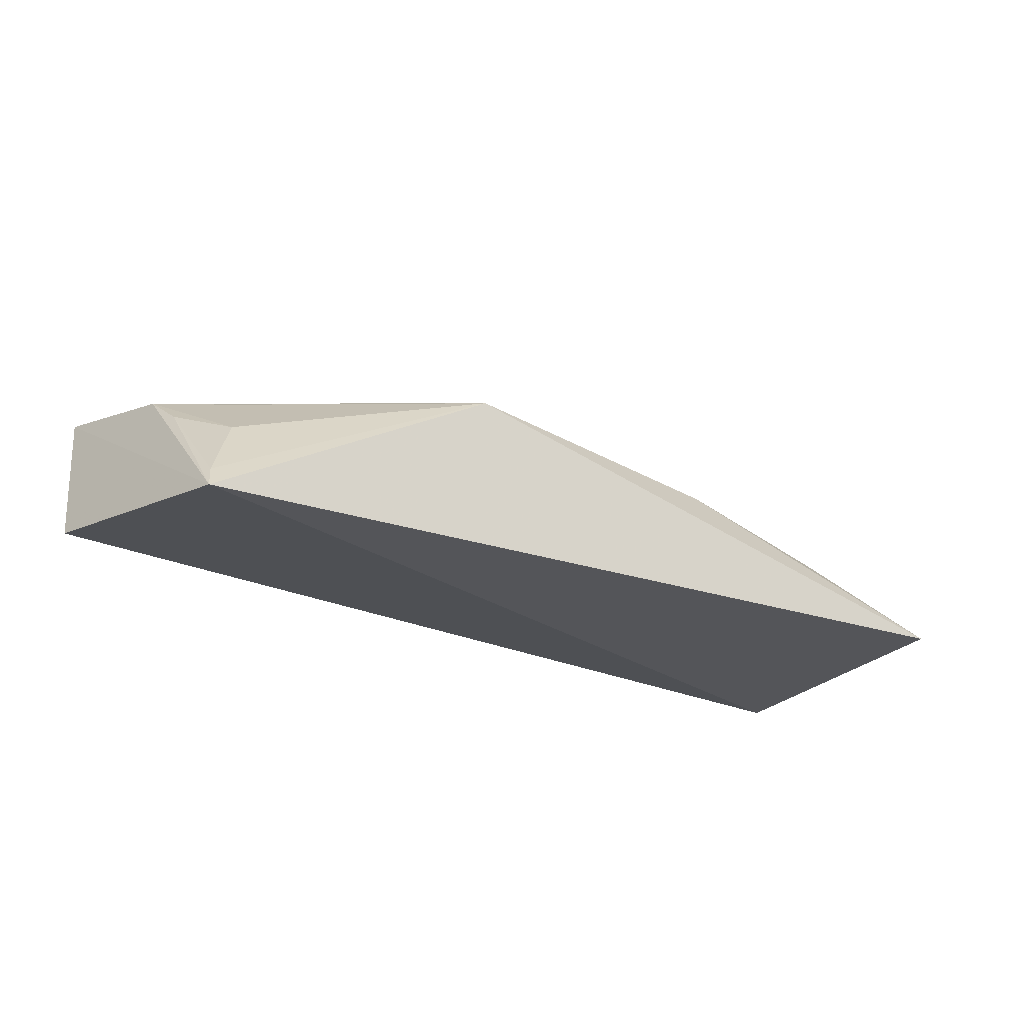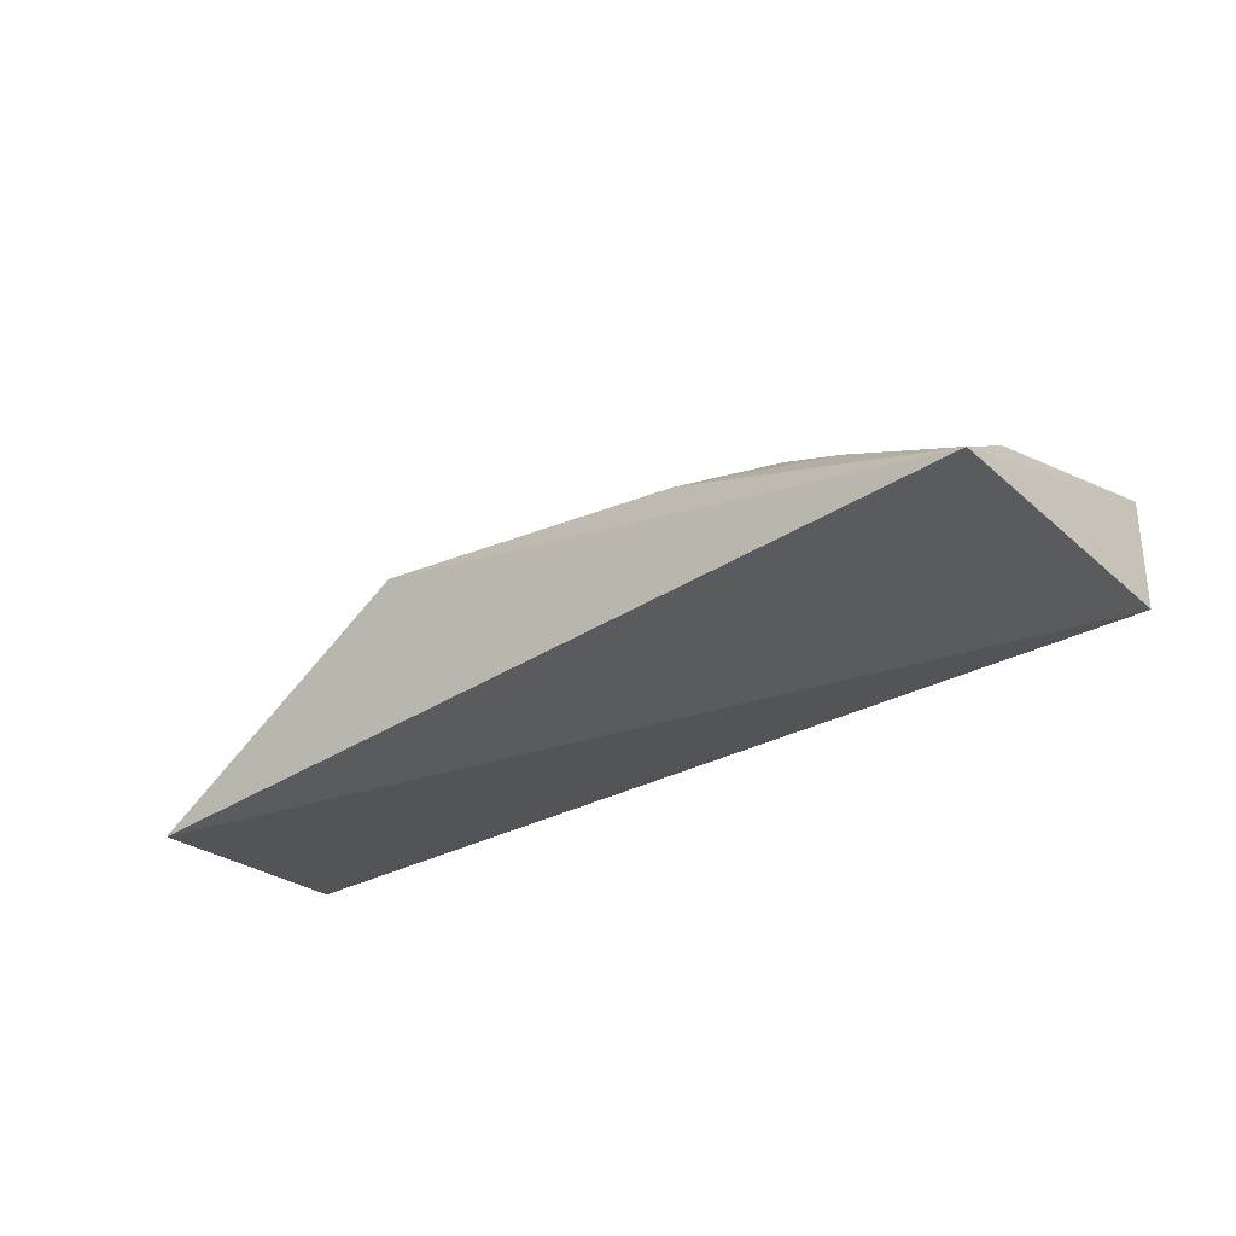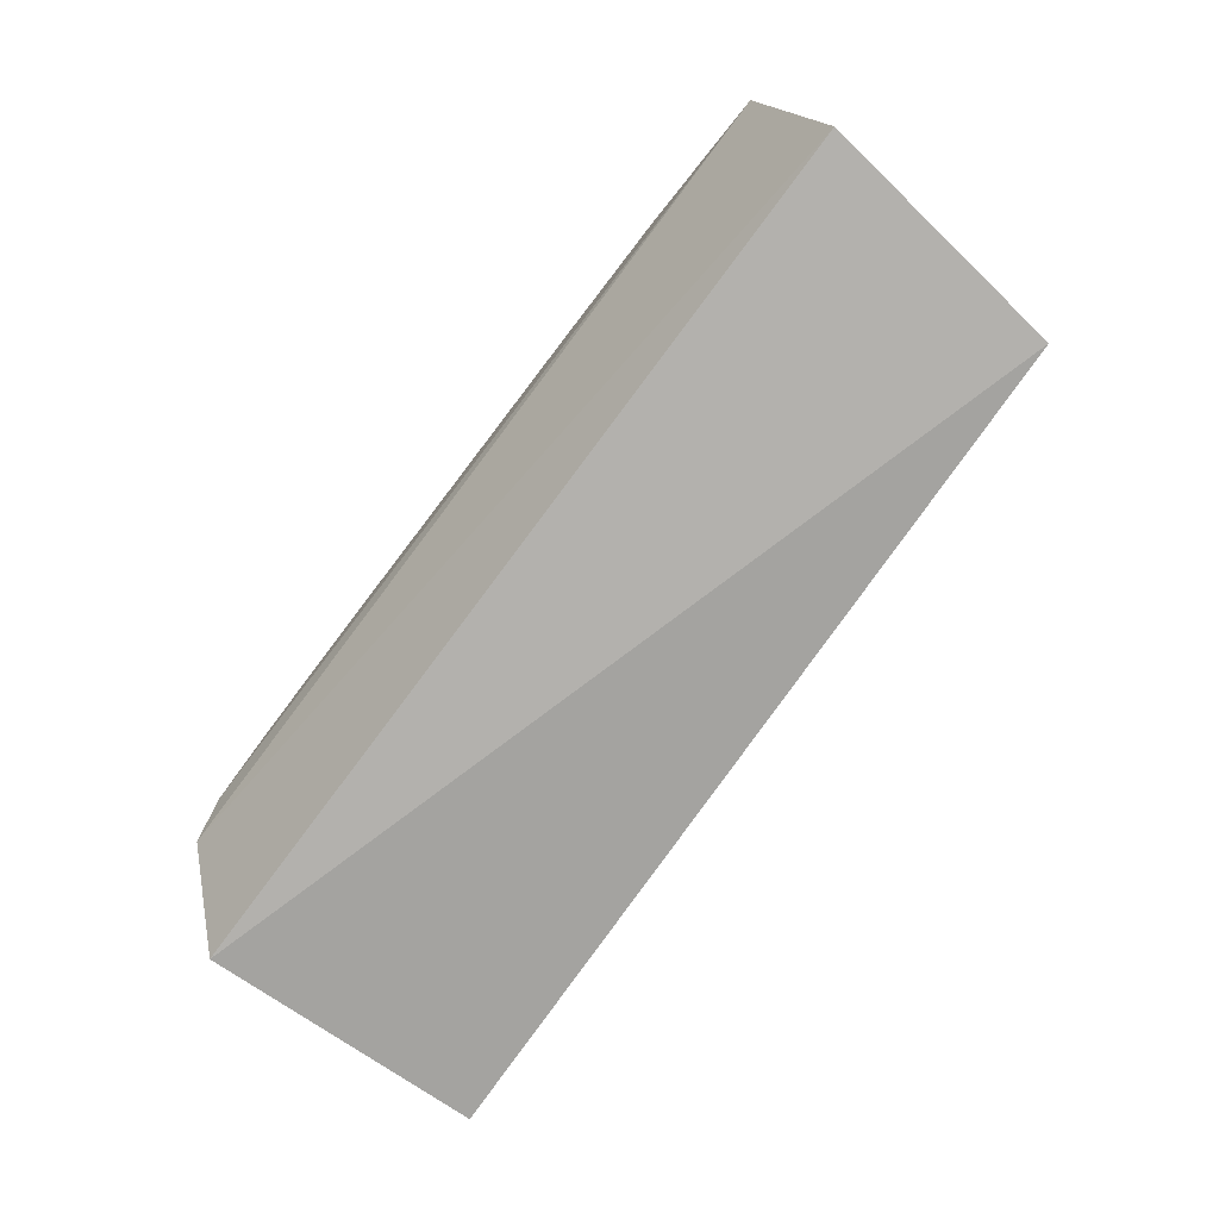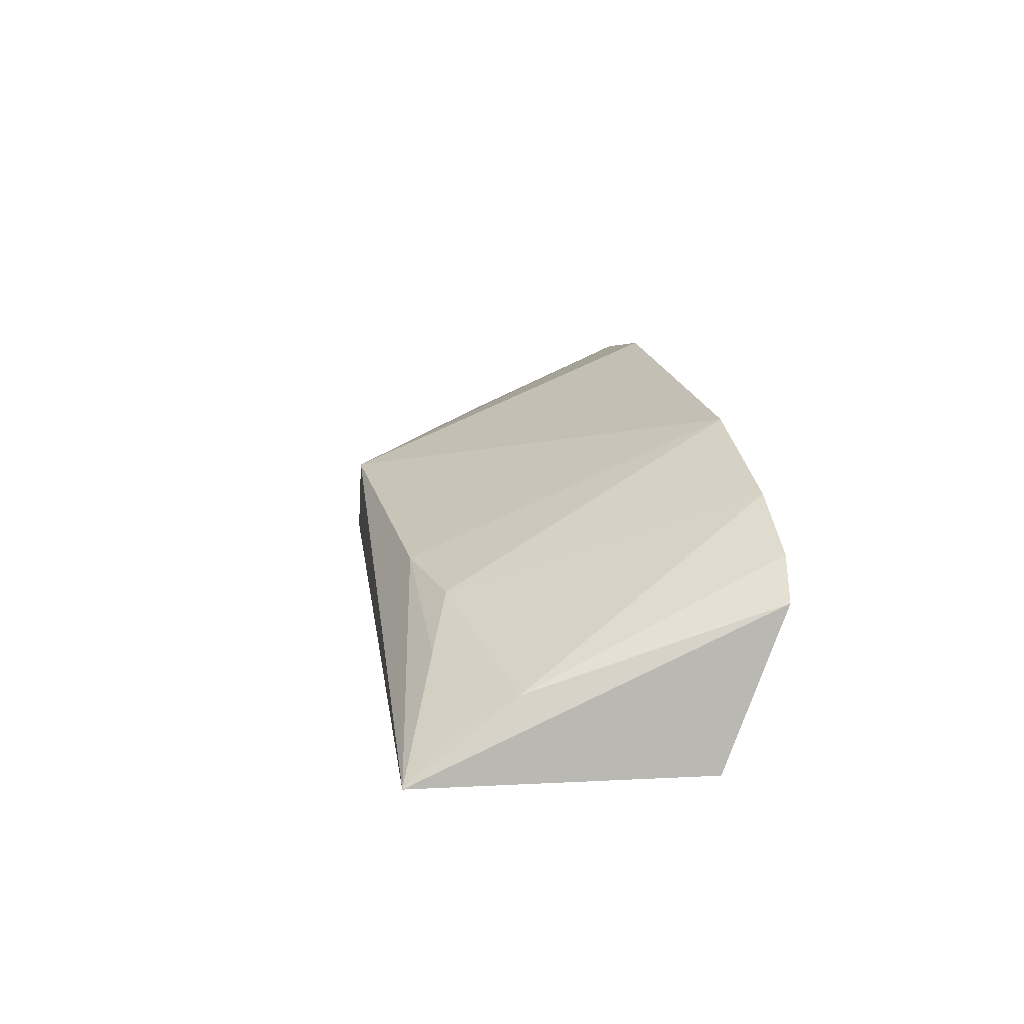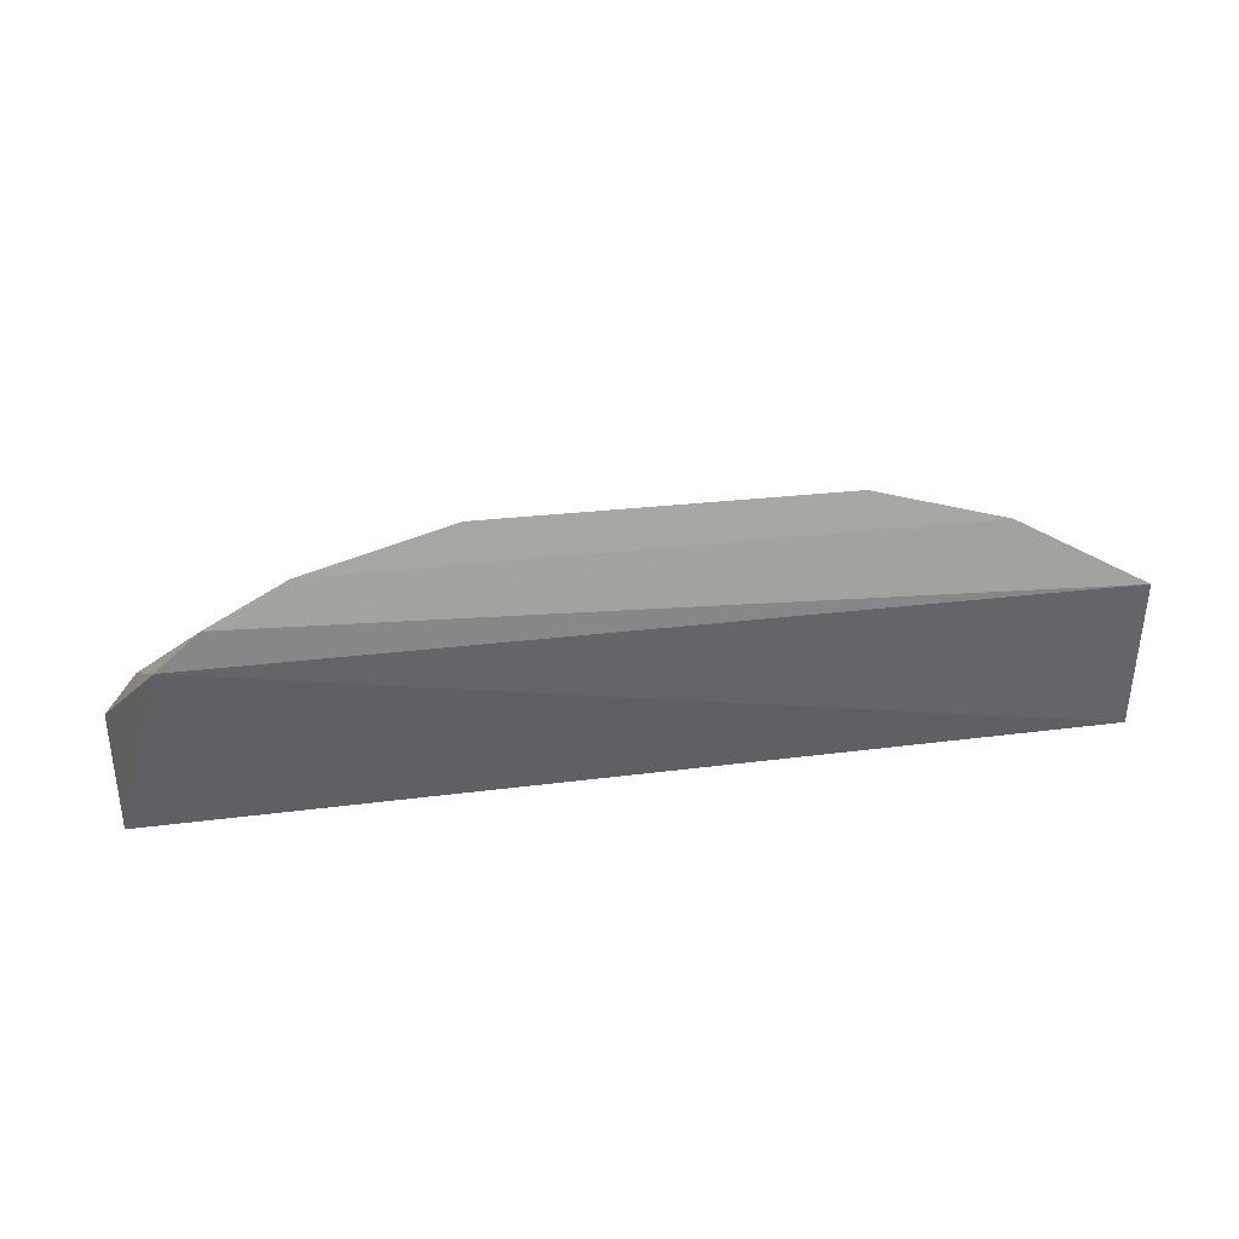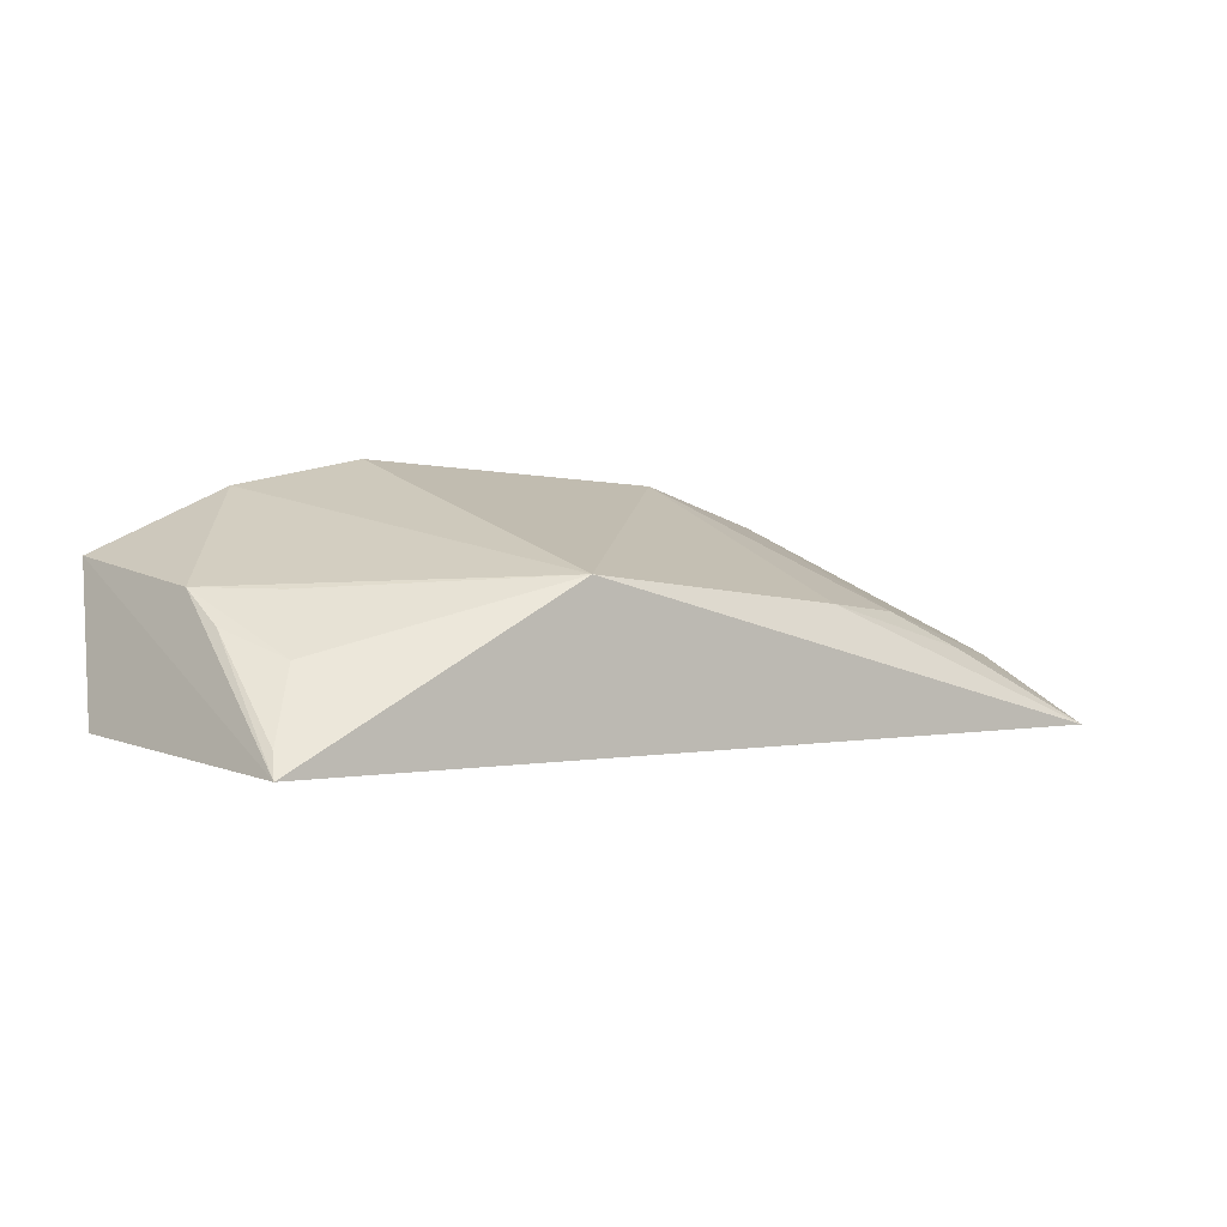
<metadata>
{"format":"obj","ext":"obj","renderer":"f3d","projection":"perspective","resolution":1024,"background":"white","views":[{"elev":-25.9,"azim":-36.6,"up":"+Y"},{"elev":-31.0,"azim":36.5,"up":"+Y"},{"elev":-76.2,"azim":-127.4,"up":"+Y"},{"elev":18.0,"azim":79.7,"up":"+Y"},{"elev":16.4,"azim":161.4,"up":"+Y"},{"elev":-3.4,"azim":-39.1,"up":"+Y"}]}
</metadata>
<code>
v 0.184 0.2553 0.1529
v 0.1898 0.2532 0.03114
v 0.1334 0.3468 0.0006953
v -0.07662 0.3617 0.0008514
v -0.1924 0.2351 0.1319
v -0.1966 0.3162 -3.203e-05
v -0.07024 0.307 0.1414
v 0.1794 0.3176 0.003244
v -0.1361 0.3466 0.0001736
v -0.2055 0.251 0.02566
v 0.09981 0.3011 0.1236
v 0.07386 0.3618 0.001031
v -0.189 0.3014 0.06512
v 0.1751 0.2861 0.1066
v 0.1637 0.3316 0.0005924
v 0.0581 0.302 0.1332
v -0.1741 0.275 0.1107
v 0.1287 0.2866 0.1335
v -0.1878 0.2868 0.08469
v -0.1895 0.2452 0.126
v -0.1618 0.3007 0.08581
v 0.174 0.2709 0.1331
f 5 2 1
f 7 5 1
f 8 1 2
f 9 7 4
f 10 2 5
f 10 5 6
f 10 8 2
f 10 6 8
f 12 4 7
f 12 9 4
f 12 3 9
f 12 11 3
f 13 6 5
f 13 9 6
f 13 7 9
f 14 1 8
f 14 3 11
f 15 8 6
f 15 14 8
f 15 3 14
f 15 9 3
f 15 6 9
f 16 7 1
f 16 12 7
f 16 11 12
f 18 14 11
f 18 16 1
f 18 11 16
f 19 17 13
f 19 13 5
f 20 5 7
f 20 7 17
f 20 19 5
f 20 17 19
f 21 17 7
f 21 7 13
f 21 13 17
f 22 18 1
f 22 1 14
f 22 14 18

</code>
